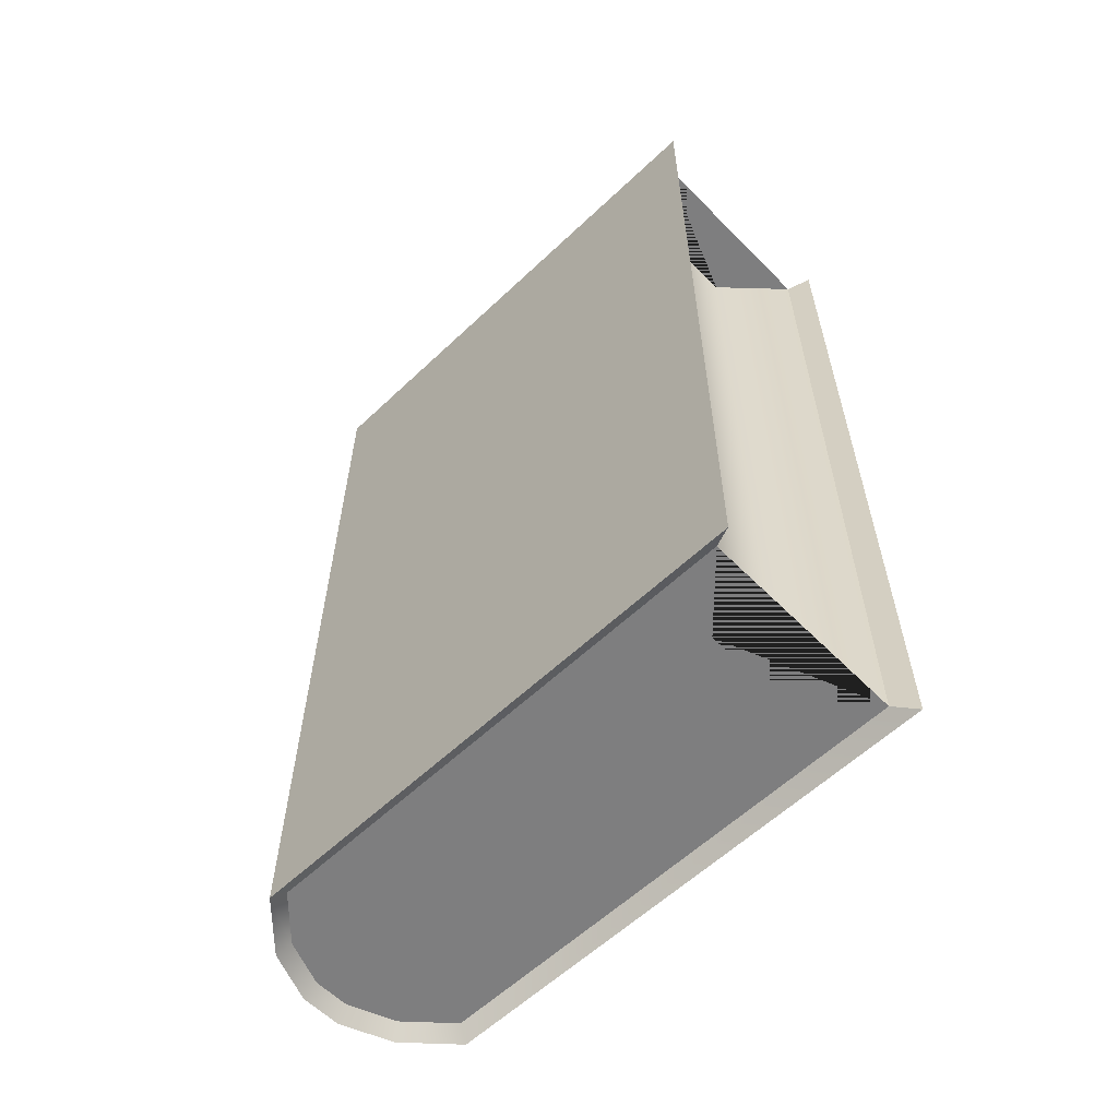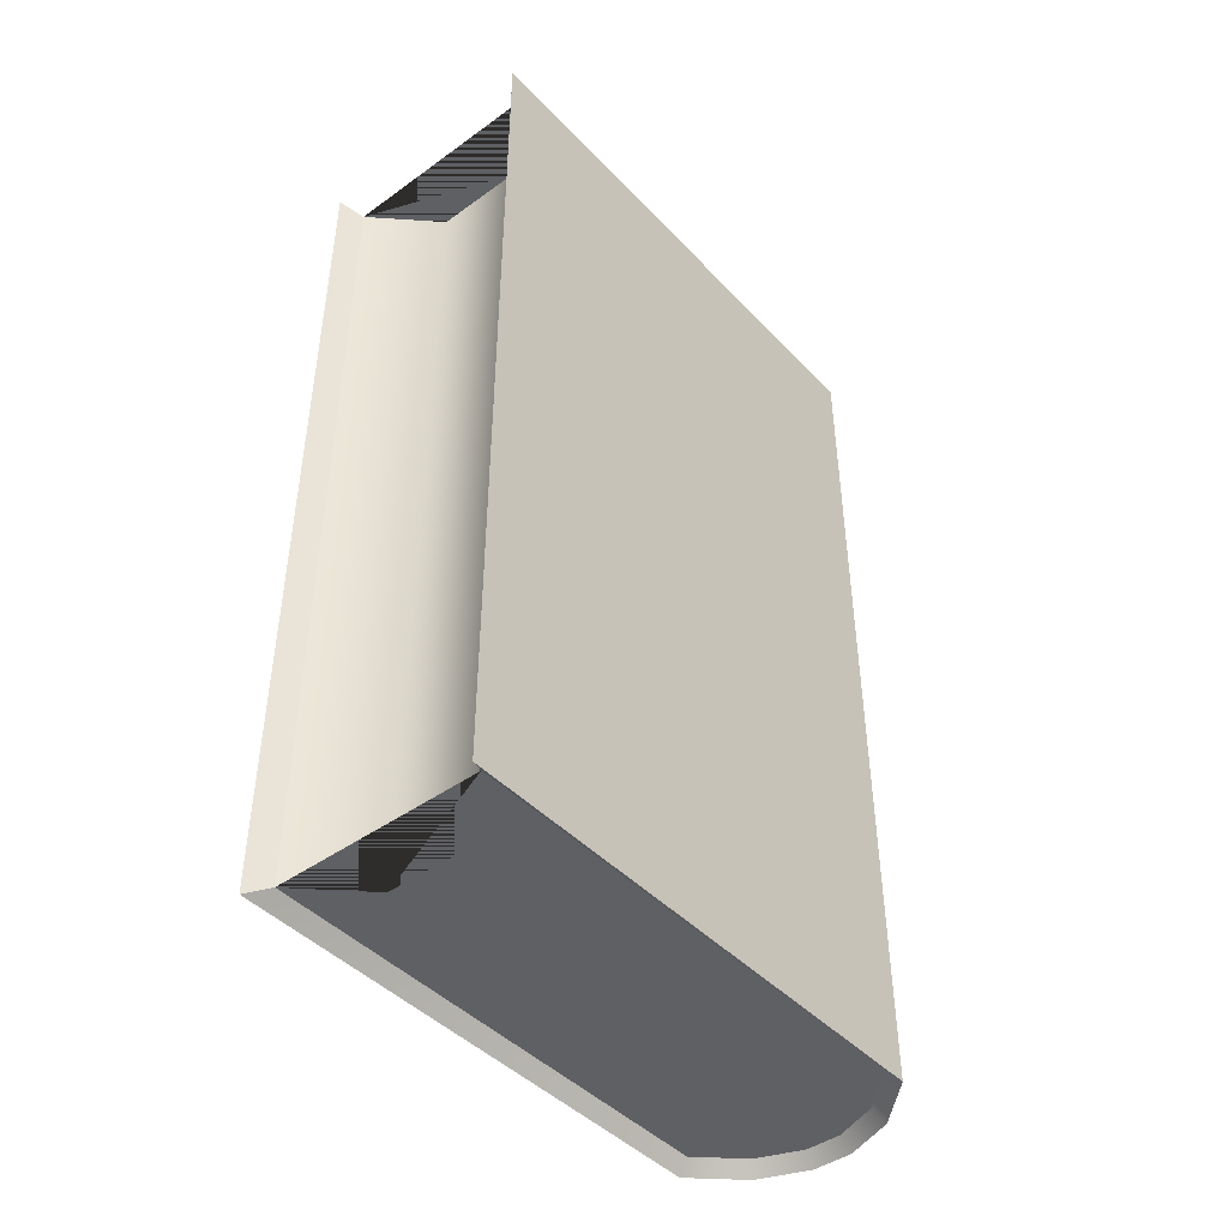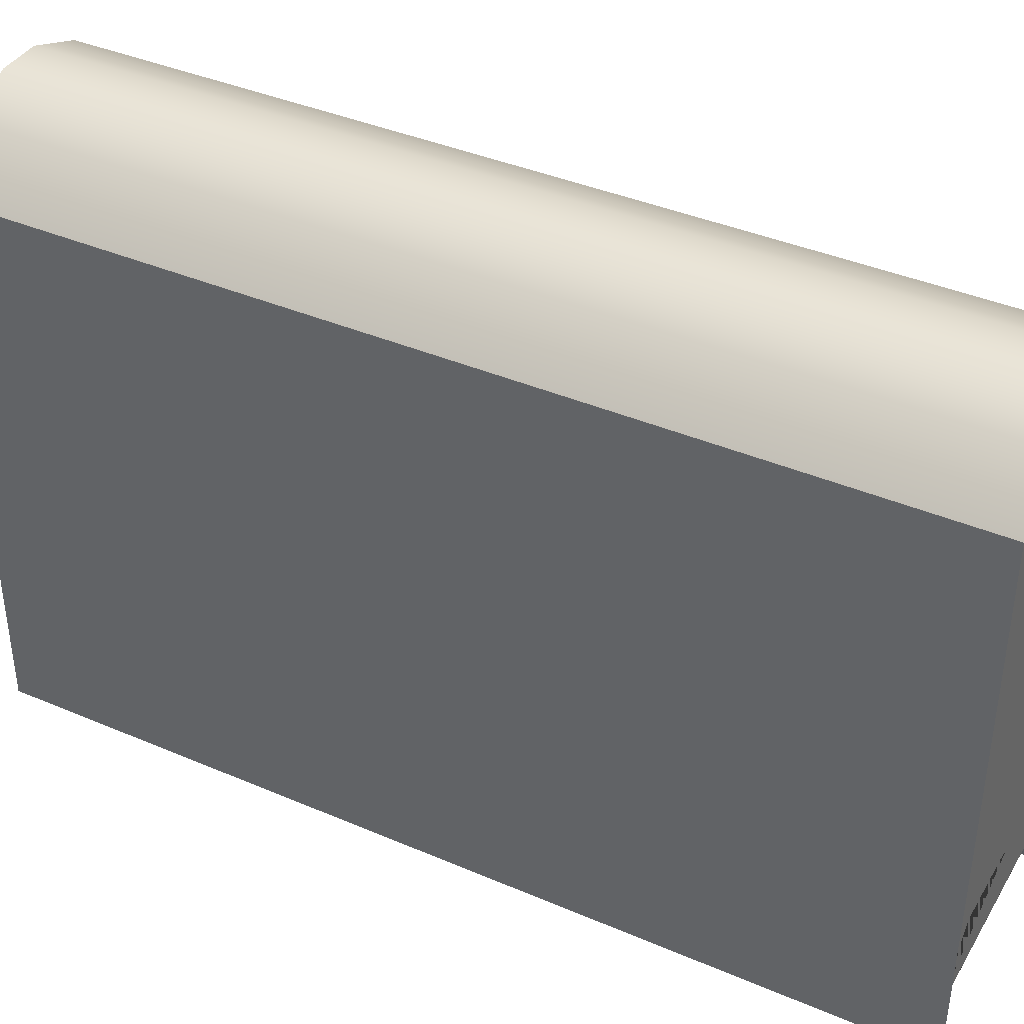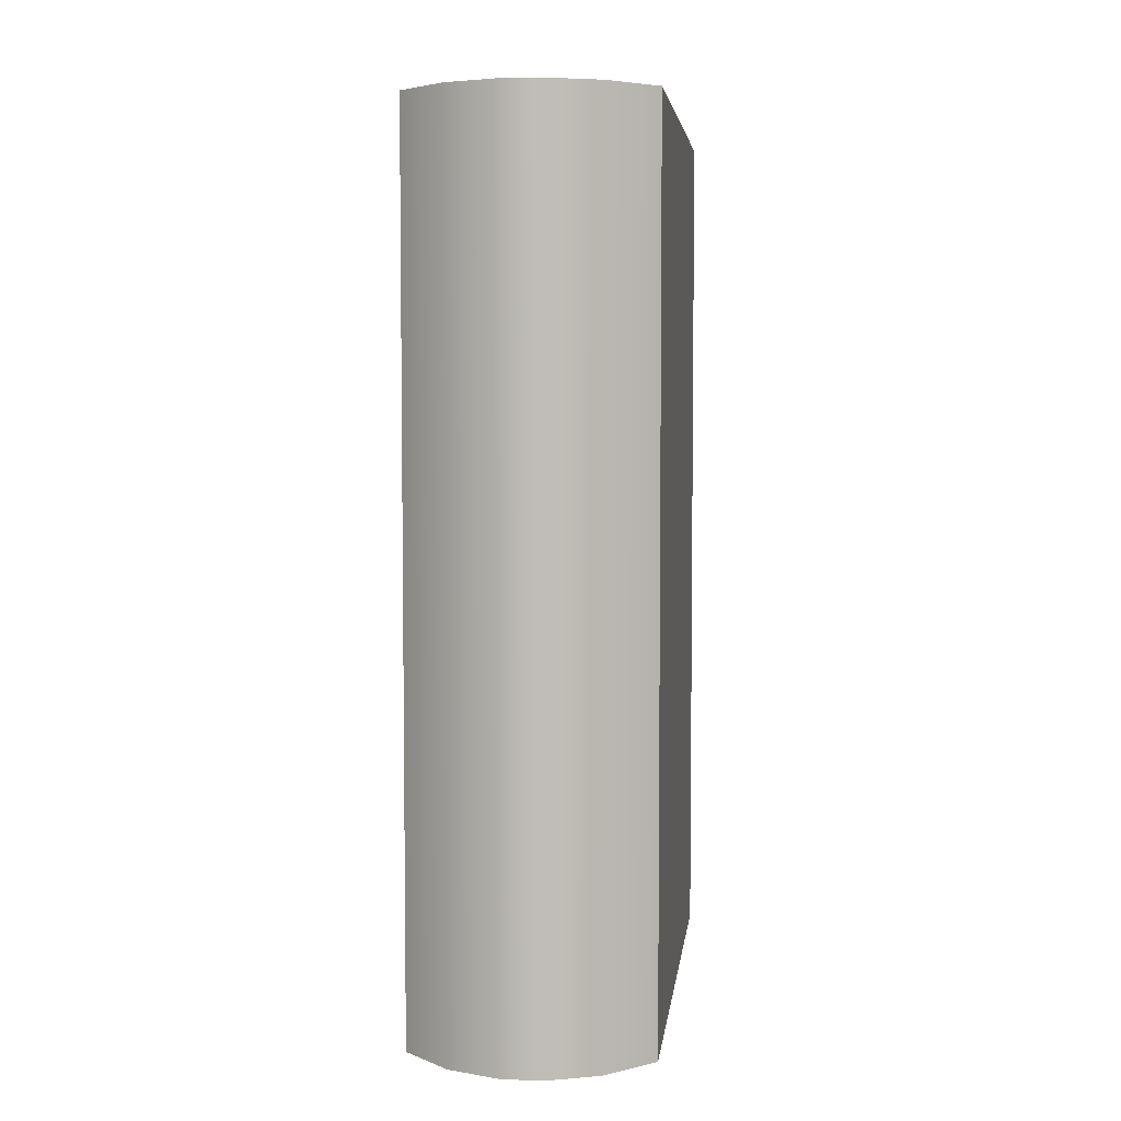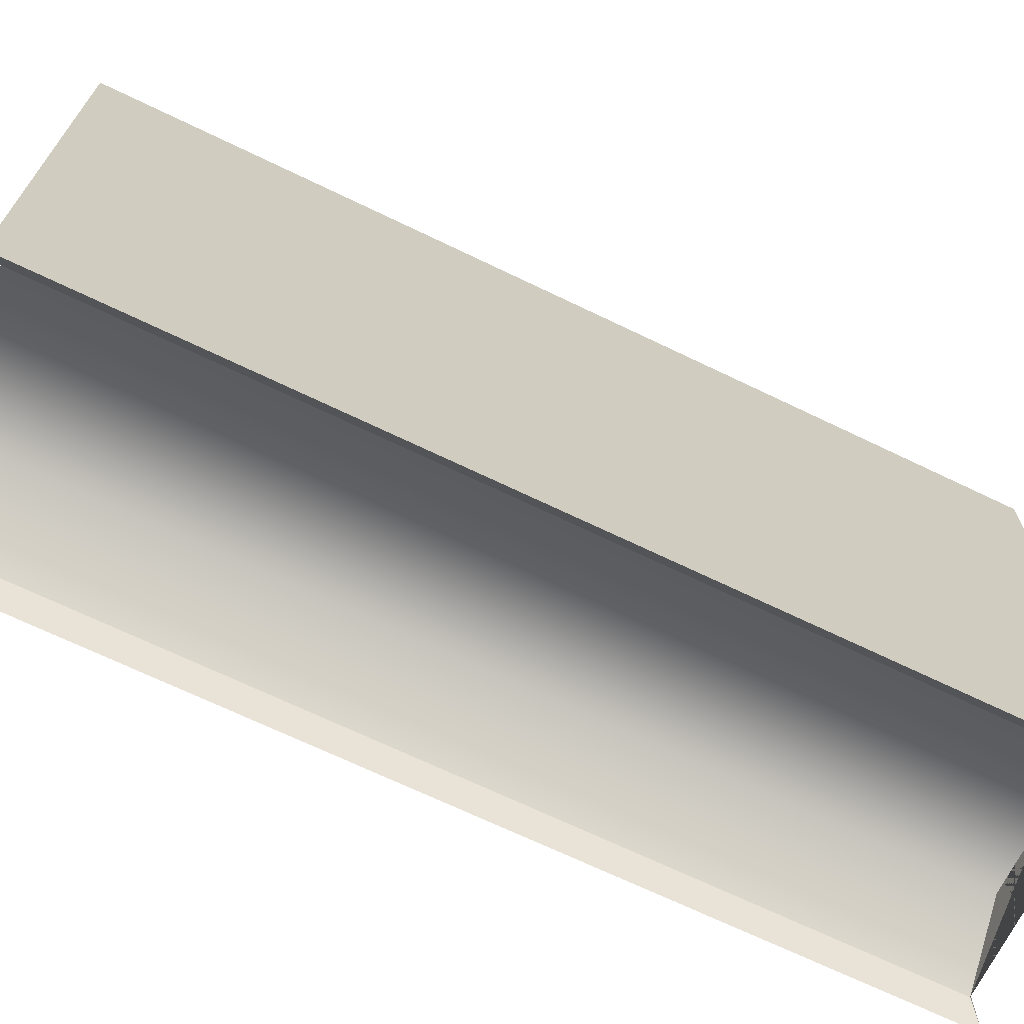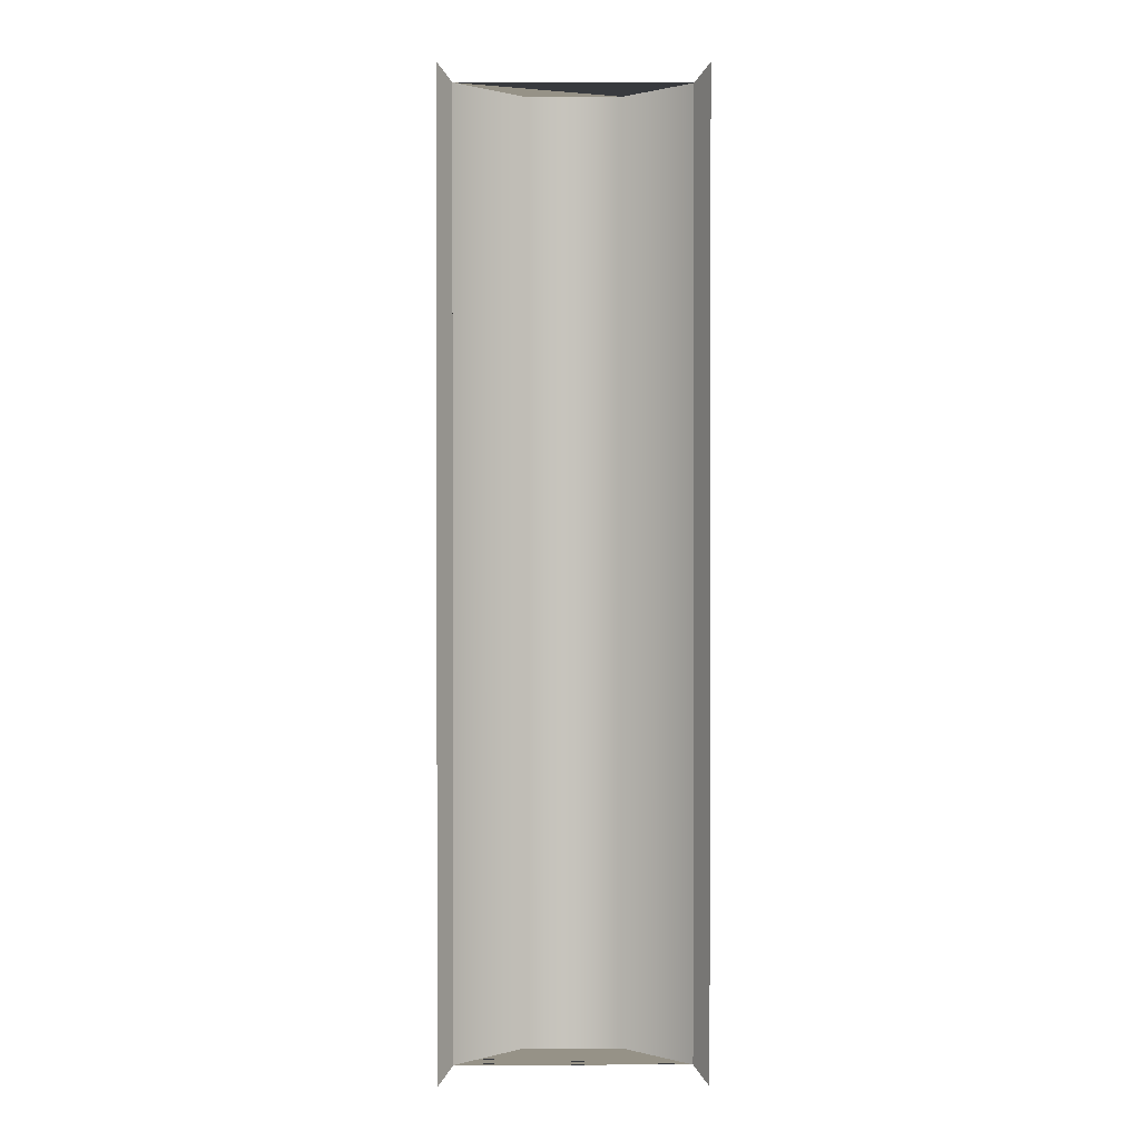
<metadata>
{"format":"obj","ext":"obj","renderer":"f3d","projection":"perspective","resolution":1024,"background":"white","views":[{"elev":-59.4,"azim":134.1,"up":"+Y"},{"elev":-44.6,"azim":-140.1,"up":"+Y"},{"elev":39.4,"azim":-61.9,"up":"+Z"},{"elev":5.0,"azim":6.8,"up":"+Y"},{"elev":-68.9,"azim":-115.8,"up":"+Z"},{"elev":1.1,"azim":179.4,"up":"+Y"}]}
</metadata>
<code>
o Book_Cube.018
v -0.01329 -0.05424 0.0285
v -0.01329 0.05424 0.0285
v -0.01329 -0.05424 -0.03447
v -0.005637 -0.05424 -0.02702
v -0.005637 0.05424 -0.02702
v -0.01329 0.05424 -0.03447
v 0.01329 -0.05424 0.0285
v 0.01329 0.05424 0.0285
v 0.005637 -0.05424 -0.02702
v 0.01329 -0.05424 -0.03447
v 0.01329 0.05424 -0.03447
v 0.005637 0.05424 -0.02702
v -0.002271 -0.05424 0.03573
v -0.008016 -0.05424 0.03348
v -0.008016 0.05424 0.03348
v -0.002271 0.05424 0.03573
v 0.008016 -0.05424 0.03348
v 0.002271 -0.05424 0.03573
v 0.002271 0.05424 0.03573
v 0.008016 0.05424 0.03348
v -0.01492 0.05594 0.02917
v -0.01492 -0.05594 0.02917
v -0.01492 -0.05594 -0.03729
v -0.01492 0.05594 -0.03729
v 0.01492 0.05594 -0.03729
v 0.01492 -0.05594 -0.03729
v 0.01492 -0.05594 0.02917
v 0.01492 0.05594 0.02917
v -0.008997 -0.05594 0.03477
v -0.002549 -0.05594 0.03729
v -0.002549 0.05594 0.03729
v -0.008997 0.05594 0.03477
v 0.008997 0.05594 0.03477
v 0.002549 0.05594 0.03729
v 0.002549 -0.05594 0.03729
v 0.008997 -0.05594 0.03477
v -0.01329 -0.03202 -0.03447
v -0.01329 0.03202 -0.03447
v 0.01329 0.03202 -0.03447
v 0.01329 -0.03202 -0.03447
v -0.01492 0.03302 0.02917
v -0.01492 -0.03302 0.02917
v -0.01492 -0.03302 -0.03729
v -0.01492 0.03302 -0.03729
v 0.01492 0.03302 -0.03729
v 0.01492 -0.03302 -0.03729
v 0.01492 -0.03302 0.02917
v 0.01492 0.03302 0.02917
v -0.002549 -0.03302 0.03729
v -0.002549 0.03302 0.03729
v -0.008997 0.03302 0.03477
v -0.008997 -0.03302 0.03477
v 0.002549 0.03302 0.03729
v 0.002549 -0.03302 0.03729
v 0.008997 -0.03302 0.03477
v 0.008997 0.03302 0.03477
v -0.01329 0.03616 -0.03447
v -0.01492 0.03729 -0.03729
v 0.01492 0.03729 0.02917
v -0.002549 0.03729 0.03729
v 0.008997 0.03729 0.03477
v 0.01329 0.03616 -0.03447
v -0.01492 0.03729 0.02917
v 0.01492 0.03729 -0.03729
v -0.008997 0.03729 0.03477
v 0.002549 0.03729 0.03729
v 0.01329 -0.03616 -0.03447
v -0.01492 -0.03729 0.02917
v 0.01492 -0.03729 -0.03729
v -0.008997 -0.03729 0.03477
v 0.002549 -0.03729 0.03729
v -0.01329 -0.03616 -0.03447
v -0.01492 -0.03729 -0.03729
v 0.01492 -0.03729 0.02917
v -0.002549 -0.03729 0.03729
v 0.008997 -0.03729 0.03477
f 11 12 5 6 2 15 16 19 20 8
f 15 2 21 32
f 2 6 24 21
f 72 3 23 73
f 1 14 29 22
f 5 4 3 72 37 38 57 6
f 16 15 32 31
f 13 18 35 30
f 3 4 9 10 7 17 18 13 14 1
f 7 10 26 27
f 76 36 27 74
f 3 1 22 23
f 66 34 31 60
f 65 32 21 63
f 60 31 32 65
f 71 35 36 76
f 20 19 34 33
f 63 21 24 58
f 19 16 31 34
f 62 11 25 64
f 64 25 28 59
f 8 20 33 28
f 18 17 36 35
f 14 13 30 29
f 17 7 27 36
f 11 8 28 25
f 69 46 47 74
f 46 45 48 47
f 67 40 46 69
f 40 39 45 46
f 68 42 43 73
f 42 41 44 43
f 66 53 56 61
f 53 54 55 56
f 75 49 52 70
f 49 50 51 52
f 70 52 42 68
f 52 51 41 42
f 71 54 49 75
f 54 53 50 49
f 61 56 48 59
f 56 55 47 48
f 5 12 9 4
f 57 38 44 58
f 38 37 43 44
f 6 57 58 24
f 33 61 59 28
f 34 66 61 33
f 45 64 59 48
f 39 62 64 45
f 41 63 58 44
f 50 60 65 51
f 51 65 63 41
f 53 66 60 50
f 39 40 67 10 9 12 11 62
f 35 71 75 30
f 29 70 68 22
f 30 75 70 29
f 22 68 73 23
f 10 67 69 26
f 26 69 74 27
f 54 71 76 55
f 55 76 74 47
f 37 72 73 43

</code>
